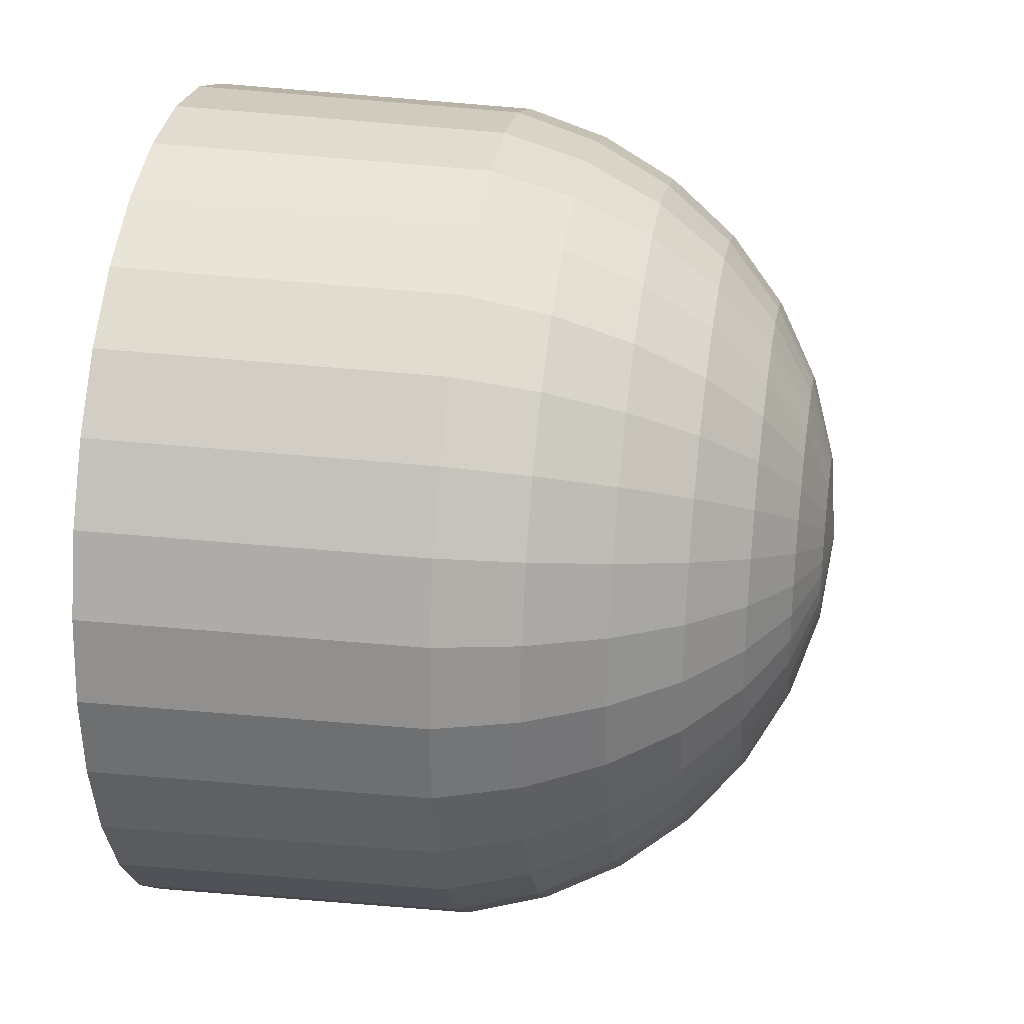
<metadata>
{"format":"obj","ext":"obj","renderer":"f3d","projection":"perspective","resolution":1024,"background":"white","views":[{"elev":28.6,"azim":-80.6,"up":"+Z"}]}
</metadata>
<code>
o Sphere
v 0 -0.6707 -0.9239
v 0 -0.4831 -0.9808
v 0.1913 -0.4831 -0.9619
v 0.1802 -0.6707 -0.9061
v 0 -0.7764 -0.474
v 0 -0.8304 -0.3265
v 0.0637 -0.8304 -0.3202
v 0.09247 -0.7764 -0.4649
v 0 -0.8436 -0.8315
v 0.1622 -0.8436 -0.8155
v 0 -0.7038 -0.6033
v 0.1177 -0.7038 -0.5917
v 0 -0.9951 -0.7071
v 0.1379 -0.9951 -0.6935
v 0 -0.6153 -0.7094
v 0.1384 -0.6153 -0.6958
v 0 -1.119 -0.5556
v 0.1084 -1.119 -0.5449
v 0 -0.5143 -0.9607
v 0.1874 -0.5143 -0.9422
v 0 -1.212 -0.3827
v 0.07466 -1.212 -0.3753
v -0 0.2876 -0.9913
v 0.1934 0.2876 -0.9723
v 0 -1.269 -0.1951
v 0.03806 -1.269 -0.1913
v 0 0.2876 -1
v 0.1951 0.2876 -0.9808
v 0 -0.8636 -0.1664
v 0 -0.8749 1e-06
v 0.03247 -0.8636 -0.1632
v 0 -1.288 -0
v 0.07466 -1.269 -0.1802
v 0.3827 0.2876 -0.9239
v 0.3753 -0.4831 -0.9061
v 0.0637 -0.8636 -0.1538
v 0.1249 -0.8304 -0.3016
v 0.3536 -0.6707 -0.8536
v 0.1814 -0.7764 -0.4379
v 0.3182 -0.8436 -0.7682
v 0.2309 -0.7038 -0.5574
v 0.2706 -0.9951 -0.6533
v 0.2715 -0.6153 -0.6554
v 0.2126 -1.119 -0.5133
v 0.3676 -0.5143 -0.8875
v 0.1464 -1.212 -0.3536
v 0.3794 0.2876 -0.9159
v 0.3928 -0.9951 -0.5879
v 0.3087 -1.119 -0.4619
v 0.3941 -0.6153 -0.5898
v 0.5337 -0.5143 -0.7988
v 0.2126 -1.212 -0.3182
v 0.5507 0.2876 -0.8243
v 0.1084 -1.269 -0.1622
v 0.5556 0.2876 -0.8315
v 0.09247 -0.8636 -0.1384
v 0.5449 -0.4831 -0.8155
v 0.1814 -0.8304 -0.2715
v 0.5133 -0.6707 -0.7682
v 0.2633 -0.7764 -0.3941
v 0.4619 -0.8436 -0.6913
v 0.3352 -0.7038 -0.5016
v 0.1177 -0.8636 -0.1177
v 0.2309 -0.8304 -0.2309
v 0.6935 -0.4831 -0.6935
v 0.6533 -0.6707 -0.6533
v 0.3352 -0.7764 -0.3352
v 0.5879 -0.8436 -0.5879
v 0.4266 -0.7038 -0.4266
v 0.5 -0.9951 -0.5
v 0.5016 -0.6153 -0.5016
v 0.3928 -1.119 -0.3928
v 0.6793 -0.5143 -0.6793
v 0.2706 -1.212 -0.2706
v 0.701 0.2876 -0.701
v 0.1379 -1.269 -0.1379
v 0.7071 0.2876 -0.7071
v 0.5898 -0.6153 -0.3941
v 0.7988 -0.5143 -0.5337
v 0.4619 -1.119 -0.3087
v 0.3182 -1.212 -0.2126
v 0.8243 0.2876 -0.5507
v 0.1622 -1.269 -0.1084
v 0.8315 0.2876 -0.5556
v 0.1384 -0.8636 -0.09247
v 0.8155 -0.4831 -0.5449
v 0.2715 -0.8304 -0.1814
v 0.7682 -0.6707 -0.5133
v 0.3941 -0.7764 -0.2633
v 0.6913 -0.8436 -0.4619
v 0.5016 -0.7038 -0.3352
v 0.5879 -0.9951 -0.3928
v 0.9061 -0.4831 -0.3753
v 0.8536 -0.6707 -0.3536
v 0.3016 -0.8304 -0.1249
v 0.4379 -0.7764 -0.1814
v 0.7682 -0.8436 -0.3182
v 0.5574 -0.7038 -0.2309
v 0.6533 -0.9951 -0.2706
v 0.6554 -0.6153 -0.2715
v 0.5133 -1.119 -0.2126
v 0.8875 -0.5143 -0.3676
v 0.3536 -1.212 -0.1464
v 0.9159 0.2876 -0.3794
v 0.1802 -1.269 -0.07466
v 0.9239 0.2876 -0.3827
v 0.1538 -0.8636 -0.0637
v 0.5449 -1.119 -0.1084
v 0.3753 -1.212 -0.07466
v 0.9422 -0.5143 -0.1874
v 0.9723 0.2876 -0.1934
v 0.1913 -1.269 -0.03806
v 0.9808 0.2876 -0.1951
v 0.1632 -0.8636 -0.03247
v 0.9619 -0.4831 -0.1913
v 0.3202 -0.8304 -0.0637
v 0.9061 -0.6707 -0.1802
v 0.4649 -0.7764 -0.09247
v 0.8155 -0.8436 -0.1622
v 0.5917 -0.7038 -0.1177
v 0.6935 -0.9951 -0.1379
v 0.6958 -0.6153 -0.1384
v 0.3265 -0.8304 -0
v 0.474 -0.7764 -0
v 0.9239 -0.6707 -0
v 0.8315 -0.8436 -0
v 0.6033 -0.7038 -0
v 0.7071 -0.9951 -0
v 0.7094 -0.6153 -0
v 0.5556 -1.119 -0
v 0.9607 -0.5143 -0
v 0.3827 -1.212 -0
v 0.9913 0.2876 0
v 0.1951 -1.269 -0
v 1 0.2876 0
v 0.1664 -0.8636 -0
v 0.9808 -0.4831 -0
v 0.9422 -0.5143 0.1874
v 0.9723 0.2876 0.1934
v 0.3753 -1.212 0.07466
v 0.1913 -1.269 0.03806
v 0.9808 0.2876 0.1951
v 0.1632 -0.8636 0.03247
v 0.9619 -0.4831 0.1913
v 0.3202 -0.8304 0.0637
v 0.9061 -0.6707 0.1802
v 0.4649 -0.7764 0.09247
v 0.8155 -0.8436 0.1622
v 0.5917 -0.7038 0.1177
v 0.6935 -0.9951 0.1379
v 0.6958 -0.6153 0.1384
v 0.5449 -1.119 0.1084
v 0.8536 -0.6707 0.3536
v 0.7682 -0.8436 0.3182
v 0.4379 -0.7764 0.1814
v 0.5574 -0.7038 0.2309
v 0.6533 -0.9951 0.2706
v 0.6554 -0.6153 0.2715
v 0.5133 -1.119 0.2126
v 0.8875 -0.5143 0.3676
v 0.3536 -1.212 0.1464
v 0.9159 0.2876 0.3794
v 0.1802 -1.269 0.07466
v 0.9239 0.2876 0.3827
v 0.1538 -0.8636 0.0637
v 0.9061 -0.4831 0.3753
v 0.3016 -0.8304 0.1249
v 0.3182 -1.212 0.2126
v 0.1622 -1.269 0.1084
v 0.8243 0.2876 0.5507
v 0.8315 0.2876 0.5556
v 0.1384 -0.8636 0.09247
v 0.8155 -0.4831 0.5449
v 0.2715 -0.8304 0.1814
v 0.7682 -0.6707 0.5133
v 0.3941 -0.7764 0.2633
v 0.6913 -0.8436 0.4619
v 0.5016 -0.7038 0.3352
v 0.5879 -0.9951 0.3928
v 0.5898 -0.6153 0.3941
v 0.4619 -1.119 0.3087
v 0.7988 -0.5143 0.5337
v 0.5879 -0.8436 0.5879
v 0.5 -0.9951 0.5
v 0.4266 -0.7038 0.4266
v 0.5016 -0.6153 0.5016
v 0.3928 -1.119 0.3928
v 0.6793 -0.5143 0.6793
v 0.2706 -1.212 0.2706
v 0.701 0.2876 0.701
v 0.1379 -1.269 0.1379
v 0.7071 0.2876 0.7071
v 0.1177 -0.8636 0.1177
v 0.6935 -0.4831 0.6935
v 0.2309 -0.8304 0.2309
v 0.6533 -0.6707 0.6533
v 0.3352 -0.7764 0.3352
v 0.09247 -0.8636 0.1384
v 0.1084 -1.269 0.1622
v 0.5556 0.2876 0.8315
v 0.5449 -0.4831 0.8155
v 0.1814 -0.8304 0.2715
v 0.5133 -0.6707 0.7682
v 0.2633 -0.7764 0.3941
v 0.4619 -0.8436 0.6913
v 0.3352 -0.7038 0.5016
v 0.3928 -0.9951 0.5879
v 0.3941 -0.6153 0.5898
v 0.3087 -1.119 0.4619
v 0.5337 -0.5143 0.7988
v 0.2126 -1.212 0.3182
v 0.5507 0.2876 0.8243
v 0.2309 -0.7038 0.5574
v 0.2715 -0.6153 0.6554
v 0.2706 -0.9951 0.6533
v 0.2126 -1.119 0.5133
v 0.3676 -0.5143 0.8875
v 0.1464 -1.212 0.3536
v 0.3794 0.2876 0.9159
v 0.07466 -1.269 0.1802
v 0.3827 0.2876 0.9239
v 0.0637 -0.8636 0.1538
v 0.3753 -0.4831 0.9061
v 0.1249 -0.8304 0.3016
v 0.3536 -0.6707 0.8536
v 0.1814 -0.7764 0.4379
v 0.3182 -0.8436 0.7682
v 0.1951 0.2876 0.9808
v 0.1913 -0.4831 0.9619
v 0.03247 -0.8636 0.1632
v 0.0637 -0.8304 0.3202
v 0.1802 -0.6707 0.9061
v 0.09247 -0.7764 0.4649
v 0.1622 -0.8436 0.8155
v 0.1177 -0.7038 0.5917
v 0.1379 -0.9951 0.6935
v 0.1384 -0.6153 0.6958
v 0.1084 -1.119 0.5449
v 0.1874 -0.5143 0.9422
v 0.07466 -1.212 0.3753
v 0.1934 0.2876 0.9723
v 0.03806 -1.269 0.1913
v 0 -0.9951 0.7071
v 0 -1.119 0.5556
v 0 -0.6153 0.7094
v 0 -0.5143 0.9607
v 0 -1.212 0.3827
v -0 0.2876 0.9913
v 0 -1.269 0.1951
v 0 0.2876 1
v 0 -0.8636 0.1664
v 0 -0.4831 0.9808
v 0 -0.8304 0.3265
v 0 -0.6707 0.9239
v 0 -0.7764 0.474
v 0 -0.8436 0.8315
v 0 -0.7038 0.6033
v -0.03247 -0.8636 0.1632
v -0.0637 -0.8304 0.3202
v -0.1913 -0.4831 0.9619
v -0.1802 -0.6707 0.9061
v -0.09247 -0.7764 0.4649
v -0.1622 -0.8436 0.8155
v -0.1177 -0.7038 0.5917
v -0.1379 -0.9951 0.6935
v -0.1384 -0.6153 0.6958
v -0.1084 -1.119 0.5449
v -0.1874 -0.5143 0.9422
v -0.07466 -1.212 0.3753
v -0.1934 0.2876 0.9723
v -0.03806 -1.269 0.1913
v -0.1951 0.2876 0.9808
v -0.2715 -0.6153 0.6554
v -0.3676 -0.5143 0.8875
v -0.2126 -1.119 0.5133
v -0.1464 -1.212 0.3536
v -0.3794 0.2876 0.9159
v -0.07466 -1.269 0.1802
v -0.3827 0.2876 0.9239
v -0.0637 -0.8636 0.1538
v -0.3753 -0.4831 0.9061
v -0.1249 -0.8304 0.3016
v -0.3536 -0.6707 0.8536
v -0.1814 -0.7764 0.4379
v -0.3182 -0.8436 0.7682
v -0.2309 -0.7038 0.5574
v -0.2706 -0.9951 0.6533
v -0.5449 -0.4831 0.8155
v -0.5133 -0.6707 0.7682
v -0.1814 -0.8304 0.2715
v -0.2633 -0.7764 0.3941
v -0.4619 -0.8436 0.6913
v -0.3352 -0.7038 0.5016
v -0.3928 -0.9951 0.5879
v -0.3941 -0.6153 0.5898
v -0.3087 -1.119 0.4619
v -0.5337 -0.5143 0.7988
v -0.2126 -1.212 0.3182
v -0.5507 0.2876 0.8243
v -0.1084 -1.269 0.1622
v -0.5556 0.2876 0.8315
v -0.09247 -0.8636 0.1384
v -0.3928 -1.119 0.3928
v -0.2706 -1.212 0.2706
v -0.6793 -0.5143 0.6793
v -0.701 0.2876 0.701
v -0.1379 -1.269 0.1379
v -0.7071 0.2876 0.7071
v -0.1177 -0.8636 0.1177
v -0.6935 -0.4831 0.6935
v -0.2309 -0.8304 0.2309
v -0.6533 -0.6707 0.6533
v -0.3352 -0.7764 0.3352
v -0.5879 -0.8436 0.5879
v -0.4266 -0.7038 0.4266
v -0.5 -0.9951 0.5
v -0.5016 -0.6153 0.5016
v -0.7682 -0.6707 0.5133
v -0.6913 -0.8436 0.4619
v -0.3941 -0.7764 0.2633
v -0.5016 -0.7038 0.3352
v -0.5879 -0.9951 0.3928
v -0.5898 -0.6153 0.3941
v -0.4619 -1.119 0.3087
v -0.7988 -0.5143 0.5337
v -0.3182 -1.212 0.2126
v -0.8243 0.2876 0.5507
v -0.1622 -1.269 0.1084
v -0.8315 0.2876 0.5556
v -0.1384 -0.8636 0.09247
v -0.8155 -0.4831 0.5449
v -0.2715 -0.8304 0.1814
v -0.3536 -1.212 0.1464
v -0.1802 -1.269 0.07466
v -0.9159 0.2876 0.3794
v -0.9239 0.2876 0.3827
v -0.1538 -0.8636 0.0637
v -0.9061 -0.4831 0.3753
v -0.3016 -0.8304 0.1249
v -0.8536 -0.6707 0.3536
v -0.4379 -0.7764 0.1814
v -0.7682 -0.8436 0.3182
v -0.5574 -0.7038 0.2309
v -0.6533 -0.9951 0.2706
v -0.6554 -0.6153 0.2715
v -0.5133 -1.119 0.2126
v -0.8875 -0.5143 0.3676
v -0.4649 -0.7764 0.09247
v -0.5917 -0.7038 0.1177
v -0.8155 -0.8436 0.1622
v -0.6935 -0.9951 0.1379
v -0.6958 -0.6153 0.1384
v -0.5449 -1.119 0.1084
v -0.9422 -0.5143 0.1874
v -0.3753 -1.212 0.07466
v -0.9723 0.2876 0.1934
v -0.1913 -1.269 0.03806
v -0.9808 0.2876 0.1951
v -0.1632 -0.8636 0.03247
v -0.9619 -0.4831 0.1913
v -0.3202 -0.8304 0.0637
v -0.9061 -0.6707 0.1802
v -0.9913 0.2876 0
v -1 0.2876 0
v -0.1664 -0.8636 -0
v -0.1951 -1.269 -0
v -0.9808 -0.4831 -0
v -0.3265 -0.8304 -0
v -0.9239 -0.6707 -0
v -0.474 -0.7764 -0
v -0.8315 -0.8436 -0
v -0.6033 -0.7038 -0
v -0.7071 -0.9951 -0
v -0.7094 -0.6153 -0
v -0.5556 -1.119 -0
v -0.9607 -0.5143 -0
v -0.3827 -1.212 -0
v -0.8155 -0.8436 -0.1622
v -0.6935 -0.9951 -0.1379
v -0.5917 -0.7038 -0.1177
v -0.6958 -0.6153 -0.1384
v -0.5449 -1.119 -0.1084
v -0.9422 -0.5143 -0.1874
v -0.3753 -1.212 -0.07466
v -0.9723 0.2876 -0.1934
v -0.1913 -1.269 -0.03806
v -0.9808 0.2876 -0.1951
v -0.1632 -0.8636 -0.03247
v -0.9619 -0.4831 -0.1913
v -0.3202 -0.8304 -0.0637
v -0.9061 -0.6707 -0.1802
v -0.4649 -0.7764 -0.09247
v -0.1538 -0.8636 -0.0637
v -0.1802 -1.269 -0.07466
v -0.9239 0.2876 -0.3827
v -0.9061 -0.4831 -0.3753
v -0.3016 -0.8304 -0.1249
v -0.8536 -0.6707 -0.3536
v -0.4379 -0.7764 -0.1814
v -0.7682 -0.8436 -0.3182
v -0.5574 -0.7038 -0.2309
v -0.6533 -0.9951 -0.2706
v -0.6554 -0.6153 -0.2715
v -0.5133 -1.119 -0.2126
v -0.8875 -0.5143 -0.3676
v -0.3536 -1.212 -0.1464
v -0.9159 0.2876 -0.3794
v -0.5016 -0.7038 -0.3352
v -0.5898 -0.6153 -0.3941
v -0.5879 -0.9951 -0.3928
v -0.4619 -1.119 -0.3087
v -0.7988 -0.5143 -0.5337
v -0.3182 -1.212 -0.2126
v -0.8243 0.2876 -0.5507
v -0.1622 -1.269 -0.1084
v -0.8315 0.2876 -0.5556
v -0.1384 -0.8636 -0.09247
v -0.8155 -0.4831 -0.5449
v -0.2715 -0.8304 -0.1814
v -0.7682 -0.6707 -0.5133
v -0.3941 -0.7764 -0.2633
v -0.6913 -0.8436 -0.4619
v -0.7071 0.2876 -0.7071
v -0.6935 -0.4831 -0.6935
v -0.1177 -0.8636 -0.1177
v -0.2309 -0.8304 -0.2309
v -0.6533 -0.6707 -0.6533
v -0.3352 -0.7764 -0.3352
v -0.5879 -0.8436 -0.5879
v -0.4266 -0.7038 -0.4266
v -0.5 -0.9951 -0.5
v -0.5016 -0.6153 -0.5016
v -0.3928 -1.119 -0.3928
v -0.6793 -0.5143 -0.6793
v -0.2706 -1.212 -0.2706
v -0.701 0.2876 -0.701
v -0.1379 -1.269 -0.1379
v -0.3928 -0.9951 -0.5879
v -0.3087 -1.119 -0.4619
v -0.3941 -0.6153 -0.5898
v -0.5337 -0.5143 -0.7988
v -0.2126 -1.212 -0.3182
v -0.5507 0.2876 -0.8243
v -0.1084 -1.269 -0.1622
v -0.5556 0.2876 -0.8315
v -0.09247 -0.8636 -0.1384
v -0.5449 -0.4831 -0.8155
v -0.1814 -0.8304 -0.2715
v -0.5133 -0.6707 -0.7682
v -0.2633 -0.7764 -0.3941
v -0.4619 -0.8436 -0.6913
v -0.3352 -0.7038 -0.5016
v -0.3753 -0.4831 -0.9061
v -0.3536 -0.6707 -0.8536
v -0.1249 -0.8304 -0.3016
v -0.1814 -0.7764 -0.4379
v -0.3182 -0.8436 -0.7682
v -0.2309 -0.7038 -0.5574
v -0.2706 -0.9951 -0.6533
v -0.2715 -0.6153 -0.6554
v -0.2126 -1.119 -0.5133
v -0.3676 -0.5143 -0.8875
v -0.1464 -1.212 -0.3536
v -0.3794 0.2876 -0.9159
v -0.07466 -1.269 -0.1802
v -0.3827 0.2876 -0.9239
v -0.0637 -0.8636 -0.1538
v -0.1084 -1.119 -0.5449
v -0.07466 -1.212 -0.3753
v -0.1874 -0.5143 -0.9422
v -0.1934 0.2876 -0.9723
v -0.03806 -1.269 -0.1913
v -0.1951 0.2876 -0.9808
v -0.03247 -0.8636 -0.1632
v -0.1913 -0.4831 -0.9619
v -0.0637 -0.8304 -0.3202
v -0.1802 -0.6707 -0.9061
v -0.09247 -0.7764 -0.4649
v -0.1622 -0.8436 -0.8155
v -0.1177 -0.7038 -0.5917
v -0.1379 -0.9951 -0.6935
v -0.1384 -0.6153 -0.6957
f 1 2 3 4
f 5 6 7 8
f 9 1 4 10
f 11 5 8 12
f 13 9 10 14
f 15 11 12 16
f 17 13 14 18
f 19 15 16 20
f 21 17 18 22
f 23 19 20 24
f 25 21 22 26
f 27 23 24 28
f 29 30 31
f 32 25 26
f 2 27 28 3
f 6 29 31 7
f 32 26 33
f 3 28 34 35
f 7 31 36 37
f 4 3 35 38
f 8 7 37 39
f 10 4 38 40
f 12 8 39 41
f 14 10 40 42
f 16 12 41 43
f 18 14 42 44
f 20 16 43 45
f 22 18 44 46
f 24 20 45 47
f 26 22 46 33
f 28 24 47 34
f 31 30 36
f 44 42 48 49
f 45 43 50 51
f 46 44 49 52
f 47 45 51 53
f 33 46 52 54
f 34 47 53 55
f 36 30 56
f 32 33 54
f 35 34 55 57
f 37 36 56 58
f 38 35 57 59
f 39 37 58 60
f 40 38 59 61
f 41 39 60 62
f 42 40 61 48
f 43 41 62 50
f 58 56 63 64
f 59 57 65 66
f 60 58 64 67
f 61 59 66 68
f 62 60 67 69
f 48 61 68 70
f 50 62 69 71
f 49 48 70 72
f 51 50 71 73
f 52 49 72 74
f 53 51 73 75
f 54 52 74 76
f 55 53 75 77
f 56 30 63
f 32 54 76
f 57 55 77 65
f 73 71 78 79
f 74 72 80 81
f 75 73 79 82
f 76 74 81 83
f 77 75 82 84
f 63 30 85
f 32 76 83
f 65 77 84 86
f 64 63 85 87
f 66 65 86 88
f 67 64 87 89
f 68 66 88 90
f 69 67 89 91
f 70 68 90 92
f 71 69 91 78
f 72 70 92 80
f 88 86 93 94
f 89 87 95 96
f 90 88 94 97
f 91 89 96 98
f 92 90 97 99
f 78 91 98 100
f 80 92 99 101
f 79 78 100 102
f 81 80 101 103
f 82 79 102 104
f 83 81 103 105
f 84 82 104 106
f 85 30 107
f 32 83 105
f 86 84 106 93
f 87 85 107 95
f 103 101 108 109
f 104 102 110 111
f 105 103 109 112
f 106 104 111 113
f 107 30 114
f 32 105 112
f 93 106 113 115
f 95 107 114 116
f 94 93 115 117
f 96 95 116 118
f 97 94 117 119
f 98 96 118 120
f 99 97 119 121
f 100 98 120 122
f 101 99 121 108
f 102 100 122 110
f 118 116 123 124
f 119 117 125 126
f 120 118 124 127
f 121 119 126 128
f 122 120 127 129
f 108 121 128 130
f 110 122 129 131
f 109 108 130 132
f 111 110 131 133
f 112 109 132 134
f 113 111 133 135
f 114 30 136
f 32 112 134
f 115 113 135 137
f 116 114 136 123
f 117 115 137 125
f 133 131 138 139
f 134 132 140 141
f 135 133 139 142
f 136 30 143
f 32 134 141
f 137 135 142 144
f 123 136 143 145
f 125 137 144 146
f 124 123 145 147
f 126 125 146 148
f 127 124 147 149
f 128 126 148 150
f 129 127 149 151
f 130 128 150 152
f 131 129 151 138
f 132 130 152 140
f 148 146 153 154
f 149 147 155 156
f 150 148 154 157
f 151 149 156 158
f 152 150 157 159
f 138 151 158 160
f 140 152 159 161
f 139 138 160 162
f 141 140 161 163
f 142 139 162 164
f 143 30 165
f 32 141 163
f 144 142 164 166
f 145 143 165 167
f 146 144 166 153
f 147 145 167 155
f 163 161 168 169
f 164 162 170 171
f 165 30 172
f 32 163 169
f 166 164 171 173
f 167 165 172 174
f 153 166 173 175
f 155 167 174 176
f 154 153 175 177
f 156 155 176 178
f 157 154 177 179
f 158 156 178 180
f 159 157 179 181
f 160 158 180 182
f 161 159 181 168
f 162 160 182 170
f 179 177 183 184
f 180 178 185 186
f 181 179 184 187
f 182 180 186 188
f 168 181 187 189
f 170 182 188 190
f 169 168 189 191
f 171 170 190 192
f 172 30 193
f 32 169 191
f 173 171 192 194
f 174 172 193 195
f 175 173 194 196
f 176 174 195 197
f 177 175 196 183
f 178 176 197 185
f 193 30 198
f 32 191 199
f 194 192 200 201
f 195 193 198 202
f 196 194 201 203
f 197 195 202 204
f 183 196 203 205
f 185 197 204 206
f 184 183 205 207
f 186 185 206 208
f 187 184 207 209
f 188 186 208 210
f 189 187 209 211
f 190 188 210 212
f 191 189 211 199
f 192 190 212 200
f 208 206 213 214
f 209 207 215 216
f 210 208 214 217
f 211 209 216 218
f 212 210 217 219
f 199 211 218 220
f 200 212 219 221
f 198 30 222
f 32 199 220
f 201 200 221 223
f 202 198 222 224
f 203 201 223 225
f 204 202 224 226
f 205 203 225 227
f 206 204 226 213
f 207 205 227 215
f 223 221 228 229
f 224 222 230 231
f 225 223 229 232
f 226 224 231 233
f 227 225 232 234
f 213 226 233 235
f 215 227 234 236
f 214 213 235 237
f 216 215 236 238
f 217 214 237 239
f 218 216 238 240
f 219 217 239 241
f 220 218 240 242
f 221 219 241 228
f 222 30 230
f 32 220 242
f 238 236 243 244
f 239 237 245 246
f 240 238 244 247
f 241 239 246 248
f 242 240 247 249
f 228 241 248 250
f 230 30 251
f 32 242 249
f 229 228 250 252
f 231 230 251 253
f 232 229 252 254
f 233 231 253 255
f 234 232 254 256
f 235 233 255 257
f 236 234 256 243
f 237 235 257 245
f 253 251 258 259
f 254 252 260 261
f 255 253 259 262
f 256 254 261 263
f 257 255 262 264
f 243 256 263 265
f 245 257 264 266
f 244 243 265 267
f 246 245 266 268
f 247 244 267 269
f 248 246 268 270
f 249 247 269 271
f 250 248 270 272
f 251 30 258
f 32 249 271
f 252 250 272 260
f 268 266 273 274
f 269 267 275 276
f 270 268 274 277
f 271 269 276 278
f 272 270 277 279
f 258 30 280
f 32 271 278
f 260 272 279 281
f 259 258 280 282
f 261 260 281 283
f 262 259 282 284
f 263 261 283 285
f 264 262 284 286
f 265 263 285 287
f 266 264 286 273
f 267 265 287 275
f 283 281 288 289
f 284 282 290 291
f 285 283 289 292
f 286 284 291 293
f 287 285 292 294
f 273 286 293 295
f 275 287 294 296
f 274 273 295 297
f 276 275 296 298
f 277 274 297 299
f 278 276 298 300
f 279 277 299 301
f 280 30 302
f 32 278 300
f 281 279 301 288
f 282 280 302 290
f 298 296 303 304
f 299 297 305 306
f 300 298 304 307
f 301 299 306 308
f 302 30 309
f 32 300 307
f 288 301 308 310
f 290 302 309 311
f 289 288 310 312
f 291 290 311 313
f 292 289 312 314
f 293 291 313 315
f 294 292 314 316
f 295 293 315 317
f 296 294 316 303
f 297 295 317 305
f 314 312 318 319
f 315 313 320 321
f 316 314 319 322
f 317 315 321 323
f 303 316 322 324
f 305 317 323 325
f 304 303 324 326
f 306 305 325 327
f 307 304 326 328
f 308 306 327 329
f 309 30 330
f 32 307 328
f 310 308 329 331
f 311 309 330 332
f 312 310 331 318
f 313 311 332 320
f 328 326 333 334
f 329 327 335 336
f 330 30 337
f 32 328 334
f 331 329 336 338
f 332 330 337 339
f 318 331 338 340
f 320 332 339 341
f 319 318 340 342
f 321 320 341 343
f 322 319 342 344
f 323 321 343 345
f 324 322 344 346
f 325 323 345 347
f 326 324 346 333
f 327 325 347 335
f 343 341 348 349
f 344 342 350 351
f 345 343 349 352
f 346 344 351 353
f 347 345 352 354
f 333 346 353 355
f 335 347 354 356
f 334 333 355 357
f 336 335 356 358
f 337 30 359
f 32 334 357
f 338 336 358 360
f 339 337 359 361
f 340 338 360 362
f 341 339 361 348
f 342 340 362 350
f 358 356 363 364
f 359 30 365
f 32 357 366
f 360 358 364 367
f 361 359 365 368
f 362 360 367 369
f 348 361 368 370
f 350 362 369 371
f 349 348 370 372
f 351 350 371 373
f 352 349 372 374
f 353 351 373 375
f 354 352 374 376
f 355 353 375 377
f 356 354 376 363
f 357 355 377 366
f 373 371 378 379
f 374 372 380 381
f 375 373 379 382
f 376 374 381 383
f 377 375 382 384
f 363 376 383 385
f 366 377 384 386
f 364 363 385 387
f 365 30 388
f 32 366 386
f 367 364 387 389
f 368 365 388 390
f 369 367 389 391
f 370 368 390 392
f 371 369 391 378
f 372 370 392 380
f 388 30 393
f 32 386 394
f 389 387 395 396
f 390 388 393 397
f 391 389 396 398
f 392 390 397 399
f 378 391 398 400
f 380 392 399 401
f 379 378 400 402
f 381 380 401 403
f 382 379 402 404
f 383 381 403 405
f 384 382 404 406
f 385 383 405 407
f 386 384 406 394
f 387 385 407 395
f 403 401 408 409
f 404 402 410 411
f 405 403 409 412
f 406 404 411 413
f 407 405 412 414
f 394 406 413 415
f 395 407 414 416
f 393 30 417
f 32 394 415
f 396 395 416 418
f 397 393 417 419
f 398 396 418 420
f 399 397 419 421
f 400 398 420 422
f 401 399 421 408
f 402 400 422 410
f 418 416 423 424
f 419 417 425 426
f 420 418 424 427
f 421 419 426 428
f 422 420 427 429
f 408 421 428 430
f 410 422 429 431
f 409 408 430 432
f 411 410 431 433
f 412 409 432 434
f 413 411 433 435
f 414 412 434 436
f 415 413 435 437
f 416 414 436 423
f 417 30 425
f 32 415 437
f 433 431 438 439
f 434 432 440 441
f 435 433 439 442
f 436 434 441 443
f 437 435 442 444
f 423 436 443 445
f 425 30 446
f 32 437 444
f 424 423 445 447
f 426 425 446 448
f 427 424 447 449
f 428 426 448 450
f 429 427 449 451
f 430 428 450 452
f 431 429 451 438
f 432 430 452 440
f 449 447 453 454
f 450 448 455 456
f 451 449 454 457
f 452 450 456 458
f 438 451 457 459
f 440 452 458 460
f 439 438 459 461
f 441 440 460 462
f 442 439 461 463
f 443 441 462 464
f 444 442 463 465
f 445 443 464 466
f 446 30 467
f 32 444 465
f 447 445 466 453
f 448 446 467 455
f 463 461 468 469
f 464 462 470 471
f 465 463 469 472
f 466 464 471 473
f 467 30 474
f 32 465 472
f 453 466 473 475
f 455 467 474 476
f 454 453 475 477
f 456 455 476 478
f 457 454 477 479
f 458 456 478 480
f 459 457 479 481
f 460 458 480 482
f 461 459 481 468
f 462 460 482 470
f 478 476 6 5
f 479 477 1 9
f 480 478 5 11
f 481 479 9 13
f 482 480 11 15
f 468 481 13 17
f 470 482 15 19
f 469 468 17 21
f 471 470 19 23
f 472 469 21 25
f 473 471 23 27
f 474 30 29
f 32 472 25
f 475 473 27 2
f 476 474 29 6
f 477 475 2 1

</code>
